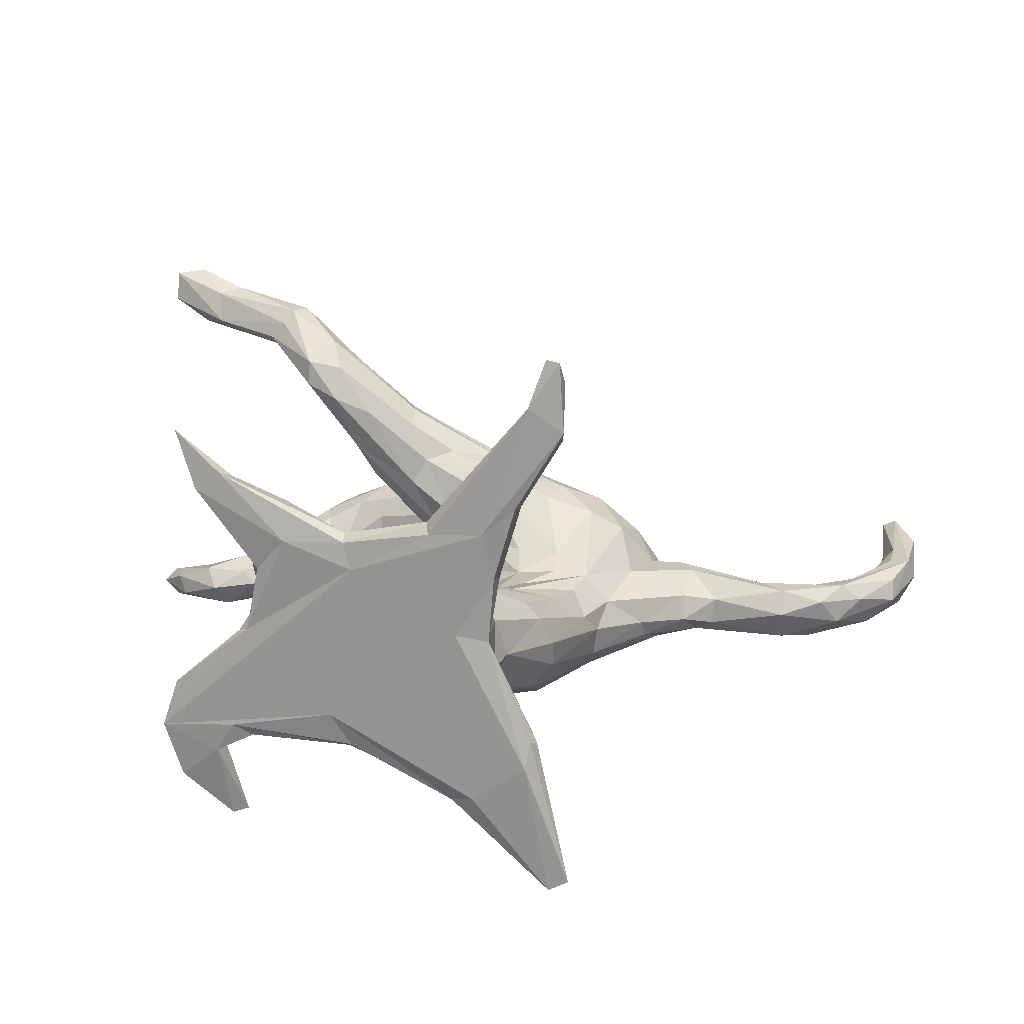
<metadata>
{"format":"obj","ext":"obj","renderer":"f3d","projection":"perspective","resolution":1024,"background":"white","views":[{"elev":18.6,"azim":16.3,"up":"+Z"}]}
</metadata>
<code>
v 43.37 927.1 -140.6
v 527 1130 -363
v -70.96 128.4 -241.9
v -70.37 1808 -570.9
v 543.6 801.2 -141.3
v 577.7 940.9 -96.49
v 299.3 1269 -111.8
v 222.2 128.3 -296.4
v 198.2 567.4 -278.3
v 70.61 303.4 -30.22
v 416.4 92.27 201.1
v 169.2 864.2 -28.23
v 420.6 441.9 -272.4
v 412.4 72.02 -445.4
v 446.5 1098 59.07
v 81.49 910.1 -37.95
v 128.2 1194 -382.8
v 419.8 -3.453 310.6
v -189.1 1111 168.4
v -4.871 122.1 205.8
v 309.2 1005 -426.6
v -248 936.2 213.6
v -305.3 -2.624 -353.2
v 545.2 1250 -161.6
v 61.87 12.91 -297.8
v 155.5 1465 -286.6
v 208.7 66.13 277.9
v 179.8 1474 -476
v 610.6 46.59 552.5
v -91.88 1184 -130.4
v 280.6 2.154 297.2
v 805.2 992.9 -247.7
v 70.35 986.4 -317.5
v 356.2 1207 -17.83
v 154.8 472.5 -145
v -446.7 1088 570.6
v -487.3 1101 490.6
v 267.4 494.8 -316
v -296.2 899.7 356.4
v -98.03 147.5 -155.7
v -913.5 1106 -381.8
v 156.8 193.2 -260.8
v -152 1353 -166.1
v 549.7 46.2 -246.1
v -20.05 1337 -194.8
v 478.1 804.4 -71.54
v 587.7 23.09 -645
v 221.3 992 -407.3
v 333.3 14.27 -419.1
v 442.1 594.8 -67.99
v -325.4 70.71 -328.5
v -108.7 1287 -9.528
v 359.5 247.5 -199.5
v -99.68 -6.123 245.9
v -190.3 1142 30.96
v -128.9 2008 -631.6
v -118 68 329.7
v 293.1 259.5 -246.4
v 143.1 1038 142.1
v -188.6 47.11 69.01
v -451.5 1228 -130.4
v 382.9 237.9 -6.096
v 49.33 245.4 -164.4
v -299.2 1233 -225.1
v 612.2 1067 -107.1
v 161.8 765.4 -288.1
v -412.2 1368 -210.7
v -2.903 1262 112.1
v 727.9 1072 -123.8
v -739.4 1078 -379.1
v -342.9 1059 412.9
v 154.5 1369 -481.2
v 432.6 126.3 -132
v 53.74 26.39 272.6
v -135.9 1237 -21.83
v -82.52 1512 -713.3
v 349.2 1039 106.4
v 10.75 0.221 -216.6
v 243.8 145.2 176.9
v 583.9 1239 -247.8
v -453.6 -6.946 -296.7
v 19.42 1027 189
v 525.4 79.66 -228.6
v -119.4 1407 -527.5
v 268.6 555.9 -55.78
v -47.34 1511 -467.9
v 142.1 1111 151.7
v -736.6 978.4 -299.6
v 256.8 646.6 -81.18
v -234.1 1676 -637.5
v 1231 1131 -249.5
v -147.1 1871 -658.1
v 566.7 1003 -333.6
v -627.7 1200 -223
v 1003 1015 -275.9
v 23.34 1532 -711.3
v -310 1372 -72.69
v 633 890 -265.1
v 9.305 1308 -371.9
v 476.4 461.5 -206
v 339.3 643 -53.57
v -886.3 1138 560.1
v 229.9 1238 -407.1
v 813.4 997.4 -179.2
v -530.5 1272 -296.5
v -509.2 1034 468.8
v -49.11 156.6 51.16
v -123 1968 -560.6
v 350.1 0.7989 38.2
v 335.6 650.8 -367.4
v 277.5 823.3 -18.25
v -393 1232 -267.5
v -167.6 2032 -600.6
v -433.8 43.2 -406.8
v -249.6 2029 -702.5
v -721.8 1132 -349
v -735.4 1110 592.7
v -281.2 29.19 -545.7
v -497 1021 537.9
v -0.8034 1166 -243.1
v -415.3 4.876 -174.4
v 1301 1157 -185.9
v -770.8 1018 -251.3
v -297.6 982.8 258.8
v -22.41 1409 -269.1
v -734.7 1180 526.9
v -236.7 1016 172
v 925.6 1115 -241
v -933 1138 -312.1
v -286.8 95.12 -177.5
v 1052 1112 -190.5
v -102.6 1053 295.8
v -384.2 1193 -183.6
v 1260 1338 -203.7
v -122.1 94.26 162.2
v -116.3 1446 -471.4
v 1165 1067 -124.6
v -241.2 24.73 -19.96
v -83.01 958.3 105.3
v 341.2 151.4 121.4
v 114.6 324.2 -195.4
v -710 1012 -356.9
v 1157 1042 -225.1
v -240.5 1670 -588
v -341.9 13.38 356.6
v 1189 1190 -171.9
v -518.3 1314 -164.8
v -131.3 1721 -677.5
v 652.2 968.4 -296.6
v 57 1554 -620.3
v -41.34 1039 -77.87
v -203 27.59 185.9
v 193.4 482.2 -66.42
v 66.78 1323 -469.9
v -943.7 1075 -328.8
v -208.3 1849 -507.6
v 421.3 1333 -243.5
v -469.6 1286 -116.4
v 1275 1264 -108
v -267.6 1033 444.7
v 531.7 1008 7.029
v 154.9 346.1 26.06
v 134.7 835 -96.63
v -564.8 1069 -313.4
v 408.3 262.3 -107.4
v 11.15 1337 -129.9
v 533.9 8.983 638
v 1329 1406 -163
v 79.35 978.2 107.9
v -56.84 171 -65.06
v -613.9 1119 -203.4
v 40.88 1404 -182.5
v 1259 1544 -122.5
v 608.4 23.06 752.9
v 452.2 415 -59.36
v 146.3 763.5 -230.3
v 1295 1175 -131.9
v -284.7 1975 -578.5
v 377.7 1294 -354
v 680.2 1181 -186.4
v -44.02 1398 -653.5
v 627 1137 -278.4
v -809.5 1173 647.4
v 333.2 236.8 59.2
v 428.3 1032 -415.6
v 77.84 -1.911 185.7
v -382 910.6 392.2
v 529.6 2.619 -305.2
v -11.28 1281 -265.7
v 1007 985.5 -201.1
v -409.4 3.841 -437.5
v 246.8 263.1 98.17
v 94.48 1497 -652
v 366.5 170.5 -206.8
v 517.4 746.8 -279.8
v 376.1 1352 -307.4
v 1089 1126 -245.1
v 431.4 18.44 24.16
v -109.1 1423 -635.7
v 507 683.3 -147.9
v 390.6 1.255 -404.3
v 1226 1273 -197.9
v -315.1 1065 448.3
v 485.5 830 -345
v -181.1 2041 -691.8
v -800 1095 -270.2
v 385.4 135.1 54.06
v -123.7 1104 291.4
v 259.6 1425 -234.6
v 1006 1022 -142
v -208.7 10.56 -304.3
v -177.1 1079 21.02
v -368.4 48.33 403.9
v 1239 1391 -142.6
v -118.1 1662 -516.2
v -204.4 46.78 -304.7
v -379.1 917 457.7
v -31.03 1311 -42.09
v 623.2 10.36 583.9
v -274.7 14.56 403.7
v 1321 1444 -102.8
v -378.7 1310 -266
v -292.1 933.9 441.1
v 1253 1534 -73.09
v -792 1140 499.3
v 55.66 1217 -332.7
v -867.6 1170 556.7
v 932.2 1069 -141.2
v -17.82 988 -28.46
v -541.7 1136 551.3
v -258.8 84.83 -270.3
v -397.5 28.95 503.1
v -116.5 1847 -517.2
v 178.9 564.1 -212.3
v 1219 1532 -90.88
v 1072 1060 -283.8
v 399.9 749.8 -48.15
v 221.1 1325 -420.3
v 495.7 1202 -44.61
v 257.2 181.1 -264.1
v 446.3 15.39 192.8
v -535.5 1018 496.3
v 1219 1076 -162.7
v -135.7 1553 -528.3
v 555.5 1113 -31.6
v 69.65 1448 -667
v -274.2 1221 -102
v -28.44 1359 -306.1
v 621 1160 -151.1
v -10.19 194.6 -150.3
v 1306 1253 -227.1
v -441.8 67.78 -294.6
v -400.4 1188 -233.1
v 10.81 1481 -346.4
v 397.9 592.4 -345.5
v 727.5 1153 -146.7
v -47.48 977.8 171.3
v 260.7 1389 -397.1
v -855.1 1021 -342.8
v 506.1 51.59 376.3
v -66.39 1742 -642.7
v -297.1 1316 -34.13
v 926.1 1108 -176.9
v 337.7 547 -35.18
v 289.5 1164 74.24
v 210.7 802.6 -354.8
v -212.1 1848 -665.6
v 348 85.59 -379.8
v 173.6 1432 -497.8
v 1223 1195 -255.7
v 614.3 52.64 -564.7
v -161.6 1506 -570.8
v -44.71 1641 -549.8
v -618.1 1011 -284.5
v 690.1 1170 -235.7
v 321.1 966.9 95.96
v 536.5 47.61 631.7
v 86.66 167.1 159.6
v 36.85 1553 -563.6
v 564.4 50.09 -624.7
v 166.5 734.3 -165.2
v 404.5 84.6 -9.134
v -655.3 1016 -250.1
v -436.4 1374 -160.1
v 449.2 975.3 60.8
v 614 54.33 696.3
v -254 53.42 385.8
v 48.47 37.96 -313.1
v 638.8 27.77 -617
v 194.5 586.7 -130
v -551.3 1301 -239.2
v 482.4 444.7 -136.9
v -189.1 76.75 -18.55
v 25.54 985.8 -246
v 110 371.4 -87.71
v 271.3 23.52 323.2
v 753.4 1022 -282.4
v -749 1143 -313.5
v 178.1 307.7 -252.2
v -195.8 1946 -522.3
v 305 726.2 -53.48
v -275.7 1211 -180.9
v 407.9 130 -230.6
v 693.5 1074 -295.6
v 75.51 1219 141.9
v -377.5 954.5 362.2
v 1344 1301 -159.9
v -604.5 1121 -357.6
v 99.23 1269 61.62
v 22.59 187 99.48
v -271.3 1053 329.6
v 1274 1345 -101.4
v -8.067 1649 -610
v -883.8 1149 636.2
v 328.7 78.36 312.7
v -173.5 1107 280
v -290.9 2040 -663.1
v -211 3.829 -6.083
v -296.8 1382 -125.5
v -715.8 1074 517.8
v 179.6 144.1 185
v -111.2 1165 195.6
v -382.5 67.24 -418.1
v -265.3 1837 -625.9
v -174.1 67.22 147.1
v -292.6 1281 -252.1
v 530.3 738.1 -203.2
v 136.9 995.4 -372.1
v -327.8 989.1 504.1
v -200.4 1701 -667.5
v 1185 1126 -123.3
v -62.6 1369 -564.2
v -207.9 982.3 116.2
v 502.4 8.739 381.4
v -210.4 1324 -224.5
v 138.8 977.5 104.5
v -680.9 1143 606.3
v 446.2 66.87 180.9
v 396.3 187.4 -115.4
v 314 1257 -392
v -102.4 1878 -620.6
v 208.4 331.9 60.48
v 560.5 1195 -319.3
v 90.95 1272 -396.2
v -239.5 34.89 -530
v -752.4 1187 601.2
v 29.62 957.3 22.32
v 1326 1274 -105.4
v 71.92 1312 -93.37
v 55.58 5.42 253.7
v 726.2 979.7 -169.5
v -369.1 1006 373.9
v -10.67 1454 -705.8
v 729.5 960.7 -235.2
v 466.1 718.6 -85.16
v 35.93 169.1 -235.6
v -682.5 1179 -286.7
v -201.9 928.9 313.5
v -219.7 2025 -574.2
v 134 1299 -428.9
v -48.02 1200 -209.6
v 296.4 34.23 -401.3
v -875.3 1032 -292.8
v -356.7 1264 -77.63
v -381.8 72.26 -169.7
v 625.8 1172 -211.5
v -258.9 -5.836 -275.7
v -422.4 1188 -162.3
v -102.1 998.8 272.4
v 144.4 1507 -400.4
v -279.2 1856 -584
v 1225 1530 -130.9
v 316.2 124.2 -307.2
v 1059 1103 -270.1
v -58.92 1105 -109.9
v 51.67 91.35 228.3
v 245.7 301.5 -266.3
v 1114 1018 -163.2
v 627.6 865.4 -220.3
v 436.1 1301 -186.7
v -247.9 1776 -544.2
v 507.9 83.91 -299.9
v 301.8 60.44 333
v -709.3 1106 -242
v 1282 1423 -183.2
v 1047 1085 -146.9
v 209.2 727.2 -105.6
v -178.3 8.385 161.1
v -26.2 1312 -228.1
v -476.1 1047 573.1
v -60.5 1563 -520.4
v 19.55 1398 -647.9
v -404.5 1354 -88.58
v 112.5 243.1 -227.3
v -170.6 1189 57.23
v 476.2 608 -286.7
v -120.6 1232 -222.9
v -97.02 1502 -481.7
v -168.3 124.1 -98.38
v -233.7 1046 207.9
v 572.3 33.04 755.8
v -48.02 1269 -238.1
v 1185 1206 -215.9
v -246.5 1070 378.7
v 301.8 255.6 81.55
v -233.5 62.31 250.8
v 681.6 1117 -119.1
v -114.3 1195 -75.88
v 472.2 70.18 352.1
v 274.2 1436 -340.5
v -174.9 1538 -640.6
v 191.2 436.4 -260.7
v 539.9 19.28 -238.1
v 391.4 820.2 -16.34
v 415.4 409 -15.41
f 1 176 163
f 1 294 66
f 380 209 7
f 48 21 110
f 396 204 195
f 196 80 343
f 161 46 6
f 149 297 98
f 375 120 294
f 163 16 1
f 266 48 38
f 200 175 292
f 412 38 299
f 153 85 290
f 295 35 63
f 81 78 186
f 85 153 342
f 81 186 318
f 46 5 6
f 50 175 200
f 255 204 396
f 83 44 271
f 268 373 303
f 288 356 8
f 15 239 265
f 276 336 414
f 87 59 77
f 212 408 375
f 17 103 21
f 99 248 84
f 339 62 282
f 321 278 74
f 52 395 19
f 380 7 34
f 321 162 278
f 107 10 170
f 185 340 2
f 255 185 204
f 22 229 139
f 223 369 329
f 3 288 216
f 365 293 399
f 161 6 65
f 304 182 236
f 268 288 8
f 201 47 188
f 172 26 254
f 392 72 154
f 409 315 286
f 50 192 405
f 410 150 370
f 410 209 157
f 334 260 29
f 383 296 277
f 55 75 408
f 349 7 209
f 31 18 167
f 186 78 18
f 69 65 6
f 351 6 5
f 226 33 120
f 266 33 328
f 82 87 132
f 68 52 322
f 234 141 35
f 66 176 1
f 369 132 329
f 71 352 37
f 36 203 230
f 242 217 119
f 38 377 299
f 58 255 13
f 22 139 39
f 242 187 217
f 3 130 40
f 250 170 10
f 247 408 75
f 189 226 120
f 8 356 42
f 35 141 63
f 218 166 97
f 397 402 361
f 109 18 78
f 198 338 241
f 389 335 43
f 398 125 172
f 336 12 111
f 163 387 301
f 14 280 49
f 271 14 382
f 48 17 21
f 33 17 328
f 362 288 268
f 78 201 109
f 355 50 200
f 12 301 111
f 216 231 3
f 121 81 318
f 218 7 349
f 7 218 309
f 13 53 58
f 175 165 292
f 186 18 31
f 27 74 296
f 212 375 333
f 311 127 124
f 332 181 154
f 370 279 254
f 74 376 57
f 107 170 60
f 194 240 58
f 240 299 377
f 169 347 12
f 139 257 358
f 213 406 152
f 388 54 145
f 364 247 75
f 319 284 97
f 315 11 140
f 198 207 338
f 356 40 250
f 394 356 250
f 64 326 402
f 368 61 283
f 239 245 249
f 80 196 157
f 234 176 66
f 9 266 38
f 147 94 158
f 164 112 253
f 7 309 34
f 265 305 208
f 354 351 379
f 236 275 128
f 105 116 291
f 335 67 43
f 404 160 316
f 316 400 404
f 193 28 269
f 196 343 179
f 339 282 73
f 58 53 194
f 74 350 296
f 74 220 350
f 75 395 52
f 75 52 262
f 193 150 28
f 313 193 261
f 87 77 15
f 285 46 161
f 25 49 78
f 367 25 78
f 315 140 79
f 74 27 321
f 249 80 24
f 128 275 180
f 367 78 81
f 191 118 23
f 82 59 87
f 169 257 347
f 73 198 83
f 382 14 303
f 76 90 330
f 215 273 233
f 264 50 355
f 264 192 50
f 248 136 84
f 244 156 381
f 87 15 265
f 208 87 265
f 171 123 283
f 70 142 41
f 89 290 85
f 234 290 176
f 411 76 199
f 272 411 84
f 228 407 69
f 104 32 190
f 341 56 4
f 178 317 371
f 185 2 93
f 93 2 182
f 357 94 147
f 88 123 363
f 304 95 297
f 32 95 190
f 96 76 148
f 246 72 392
f 94 171 158
f 262 364 75
f 379 351 5
f 100 195 327
f 189 99 226
f 344 360 103
f 195 100 396
f 13 100 53
f 101 89 85
f 46 101 264
f 126 346 230
f 106 37 306
f 360 238 103
f 179 258 196
f 210 69 104
f 6 351 69
f 70 116 105
f 164 308 112
f 225 37 106
f 320 242 119
f 278 162 310
f 135 57 20
f 56 108 4
f 205 317 113
f 201 188 109
f 83 198 44
f 38 48 110
f 38 110 377
f 46 237 101
f 46 285 414
f 222 112 308
f 326 335 389
f 108 56 113
f 233 156 215
f 191 114 118
f 231 130 3
f 115 205 267
f 90 324 330
f 41 116 70
f 298 129 206
f 117 320 119
f 337 36 230
f 345 323 51
f 51 23 345
f 36 337 390
f 203 36 160
f 408 120 375
f 302 361 30
f 252 81 121
f 51 252 130
f 210 228 69
f 236 91 143
f 384 123 171
f 206 129 123
f 127 333 124
f 187 22 39
f 45 166 125
f 248 99 389
f 225 106 320
f 102 314 227
f 19 395 127
f 55 333 127
f 374 270 236
f 331 146 131
f 129 363 123
f 129 116 41
f 121 365 252
f 121 138 365
f 146 197 131
f 128 180 263
f 68 322 208
f 208 316 160
f 274 253 133
f 302 408 247
f 91 251 122
f 403 270 197
f 135 20 310
f 60 325 107
f 125 398 136
f 215 156 244
f 348 159 331
f 91 122 143
f 138 293 365
f 325 60 152
f 229 347 139
f 139 347 257
f 140 184 79
f 62 207 282
f 63 141 394
f 141 412 299
f 259 142 88
f 274 368 283
f 143 122 243
f 104 190 210
f 272 144 411
f 371 324 90
f 220 74 57
f 406 213 287
f 159 146 331
f 202 134 270
f 147 393 284
f 291 357 147
f 148 261 96
f 267 205 92
f 195 204 149
f 93 182 304
f 193 313 150
f 391 279 273
f 151 294 1
f 333 151 229
f 388 318 54
f 318 388 60
f 10 295 250
f 310 162 10
f 99 332 154
f 99 154 344
f 129 41 155
f 41 142 259
f 156 178 381
f 300 108 359
f 80 157 24
f 34 239 380
f 393 97 284
f 97 262 52
f 348 224 312
f 312 214 202
f 390 217 329
f 390 329 36
f 161 15 285
f 161 65 245
f 342 153 162
f 162 153 10
f 12 163 301
f 163 12 16
f 308 164 142
f 142 274 88
f 53 100 165
f 339 194 53
f 166 45 43
f 43 97 166
f 18 219 167
f 29 409 286
f 348 307 221
f 385 251 270
f 169 12 336
f 59 257 169
f 170 399 293
f 250 399 170
f 158 171 61
f 61 171 283
f 172 125 166
f 172 349 209
f 173 168 385
f 202 214 134
f 219 174 167
f 277 296 167
f 62 165 175
f 415 50 405
f 387 163 281
f 89 281 290
f 122 177 243
f 122 307 348
f 178 359 317
f 300 359 178
f 103 340 185
f 103 238 340
f 263 180 256
f 180 366 249
f 199 76 181
f 353 76 96
f 343 80 182
f 366 80 249
f 227 314 183
f 337 117 390
f 175 184 62
f 62 184 207
f 103 185 21
f 21 185 110
f 318 186 54
f 54 350 220
f 187 306 22
f 106 306 187
f 289 413 188
f 188 413 198
f 99 189 389
f 326 389 402
f 190 143 378
f 190 95 143
f 191 23 81
f 114 191 81
f 405 192 321
f 342 162 321
f 96 261 193
f 353 96 246
f 73 194 339
f 73 382 303
f 195 149 98
f 327 195 379
f 258 410 196
f 196 410 157
f 128 374 236
f 128 263 374
f 109 198 241
f 109 188 198
f 84 411 199
f 332 99 84
f 5 355 200
f 5 327 379
f 49 47 201
f 49 201 78
f 146 312 403
f 146 403 197
f 203 71 37
f 404 400 311
f 204 185 93
f 204 93 149
f 205 56 341
f 56 205 113
f 384 206 123
f 384 357 206
f 140 11 207
f 184 140 207
f 160 132 208
f 87 208 132
f 410 370 209
f 172 209 26
f 210 137 228
f 137 243 177
f 81 23 367
f 231 216 23
f 212 55 408
f 333 55 212
f 213 152 145
f 287 213 232
f 372 134 214
f 312 235 214
f 391 86 279
f 398 391 244
f 23 216 211
f 216 288 211
f 329 217 223
f 217 187 39
f 218 52 68
f 52 218 97
f 334 29 219
f 29 286 219
f 54 220 145
f 213 145 232
f 221 168 173
f 221 224 348
f 222 105 67
f 308 105 222
f 223 217 39
f 223 358 369
f 173 224 221
f 224 235 312
f 225 126 37
f 126 227 346
f 226 17 33
f 99 344 226
f 227 225 102
f 126 225 227
f 137 386 228
f 197 263 131
f 1 229 151
f 229 1 16
f 230 37 126
f 203 37 230
f 51 231 23
f 51 130 231
f 287 232 220
f 145 220 232
f 233 108 300
f 233 4 108
f 66 9 234
f 234 412 141
f 235 224 173
f 385 372 173
f 236 95 304
f 236 143 95
f 414 111 301
f 336 111 414
f 360 72 238
f 269 410 258
f 24 380 239
f 239 249 24
f 373 240 194
f 42 240 8
f 109 241 18
f 18 334 219
f 106 242 320
f 106 187 242
f 210 190 378
f 137 210 378
f 136 398 244
f 244 381 272
f 245 239 15
f 161 245 15
f 96 193 246
f 246 193 72
f 133 302 247
f 247 364 133
f 45 125 248
f 248 125 136
f 249 245 65
f 407 65 69
f 63 394 250
f 63 250 295
f 251 307 122
f 385 168 251
f 252 114 81
f 51 323 252
f 253 64 133
f 112 64 253
f 86 254 279
f 172 254 398
f 185 255 110
f 377 110 255
f 249 256 180
f 249 65 407
f 257 59 82
f 369 358 257
f 258 238 269
f 340 238 258
f 155 41 259
f 259 88 363
f 241 338 260
f 11 315 409
f 92 261 148
f 4 261 341
f 262 158 364
f 393 262 97
f 228 263 256
f 386 263 228
f 101 85 264
f 342 264 85
f 265 239 34
f 309 265 34
f 9 66 266
f 66 33 266
f 92 148 267
f 330 148 76
f 14 362 268
f 14 268 303
f 193 269 72
f 72 269 238
f 236 270 91
f 251 91 270
f 271 280 14
f 47 289 188
f 136 272 84
f 136 244 272
f 233 273 4
f 313 273 150
f 164 253 274
f 274 142 164
f 236 182 275
f 182 80 366
f 414 285 276
f 77 59 276
f 401 277 167
f 286 174 219
f 278 376 74
f 310 20 278
f 279 150 273
f 370 150 279
f 49 280 47
f 289 47 280
f 163 176 281
f 176 290 281
f 282 198 73
f 282 207 198
f 283 88 274
f 283 123 88
f 67 284 319
f 105 291 67
f 77 276 285
f 285 15 77
f 277 401 286
f 315 277 286
f 135 287 57
f 57 287 220
f 25 288 362
f 367 288 25
f 44 289 271
f 289 280 271
f 290 234 35
f 290 35 153
f 67 291 284
f 291 147 284
f 100 292 165
f 100 327 292
f 138 60 293
f 293 60 170
f 33 66 294
f 33 294 120
f 10 153 295
f 153 35 295
f 296 350 31
f 296 31 167
f 98 297 354
f 297 95 32
f 116 129 298
f 116 357 291
f 42 299 240
f 141 299 394
f 233 300 156
f 300 178 156
f 301 89 101
f 301 101 237
f 302 397 361
f 133 64 302
f 303 373 194
f 303 194 73
f 304 149 93
f 304 297 149
f 305 265 309
f 208 305 68
f 124 22 306
f 71 124 352
f 251 168 307
f 307 168 221
f 70 308 142
f 70 105 308
f 309 218 68
f 68 305 309
f 107 135 310
f 310 10 107
f 124 71 311
f 311 71 404
f 312 159 348
f 159 312 146
f 261 4 313
f 4 273 313
f 320 117 314
f 183 314 117
f 383 27 296
f 27 383 79
f 19 400 316
f 322 52 19
f 115 317 205
f 324 115 267
f 138 121 318
f 318 60 138
f 67 319 43
f 43 319 97
f 314 102 320
f 102 225 320
f 405 321 79
f 321 27 79
f 316 208 322
f 19 316 322
f 323 114 252
f 323 118 114
f 371 317 324
f 115 324 317
f 107 325 135
f 406 287 135
f 326 64 112
f 222 326 112
f 200 292 327
f 5 200 327
f 48 328 17
f 328 48 266
f 160 329 132
f 329 160 36
f 148 330 267
f 330 324 267
f 331 386 137
f 348 331 137
f 84 199 332
f 332 199 181
f 22 124 333
f 22 333 229
f 18 241 334
f 241 260 334
f 222 335 326
f 335 222 67
f 336 59 169
f 59 336 276
f 183 337 230
f 337 183 117
f 260 338 11
f 338 207 11
f 339 165 62
f 165 339 53
f 340 179 2
f 340 258 179
f 92 341 261
f 205 341 92
f 342 321 192
f 192 264 342
f 2 179 343
f 2 343 182
f 103 17 344
f 344 17 226
f 345 118 323
f 118 345 23
f 346 227 183
f 230 346 183
f 16 347 229
f 347 16 12
f 122 348 177
f 348 137 177
f 218 349 166
f 349 172 166
f 54 186 350
f 186 31 350
f 104 69 351
f 354 104 351
f 352 124 306
f 306 37 352
f 353 246 392
f 181 76 353
f 297 32 354
f 354 32 104
f 355 46 264
f 46 355 5
f 288 3 356
f 3 40 356
f 298 206 357
f 116 298 357
f 39 139 358
f 223 39 358
f 113 317 359
f 108 113 359
f 154 72 360
f 154 360 344
f 402 120 361
f 30 361 120
f 49 25 362
f 49 362 14
f 155 259 363
f 363 129 155
f 364 61 368
f 158 61 364
f 252 365 130
f 130 365 399
f 182 366 275
f 366 180 275
f 211 288 367
f 23 211 367
f 368 274 133
f 133 364 368
f 369 257 82
f 369 82 132
f 209 370 26
f 26 370 254
f 371 90 144
f 272 381 144
f 173 372 235
f 235 372 214
f 373 8 240
f 268 8 373
f 197 270 374
f 374 263 197
f 375 294 151
f 375 151 333
f 278 20 376
f 57 376 20
f 377 255 58
f 240 377 58
f 243 137 378
f 143 243 378
f 195 98 379
f 379 98 354
f 24 157 380
f 157 209 380
f 381 178 371
f 144 381 371
f 83 382 73
f 271 382 83
f 315 79 383
f 383 277 315
f 384 94 357
f 94 384 171
f 134 385 270
f 134 372 385
f 263 386 131
f 386 331 131
f 281 89 387
f 89 301 387
f 152 60 388
f 152 388 145
f 45 248 389
f 389 43 45
f 119 217 390
f 119 390 117
f 244 391 215
f 273 215 391
f 181 392 154
f 181 353 392
f 158 393 147
f 262 393 158
f 356 394 42
f 394 299 42
f 395 55 127
f 75 55 395
f 255 396 13
f 100 13 396
f 64 402 397
f 302 64 397
f 86 391 398
f 254 86 398
f 130 399 40
f 40 399 250
f 400 127 311
f 400 19 127
f 286 401 174
f 401 167 174
f 389 189 402
f 189 120 402
f 202 270 403
f 312 202 403
f 404 203 160
f 71 203 404
f 405 79 184
f 405 184 415
f 325 406 135
f 406 325 152
f 249 407 256
f 407 228 256
f 408 30 120
f 302 30 408
f 260 11 409
f 29 260 409
f 28 150 410
f 269 28 410
f 411 90 76
f 90 411 144
f 234 9 412
f 412 9 38
f 44 198 413
f 44 413 289
f 414 301 237
f 414 237 46
f 415 175 50
f 415 184 175

</code>
